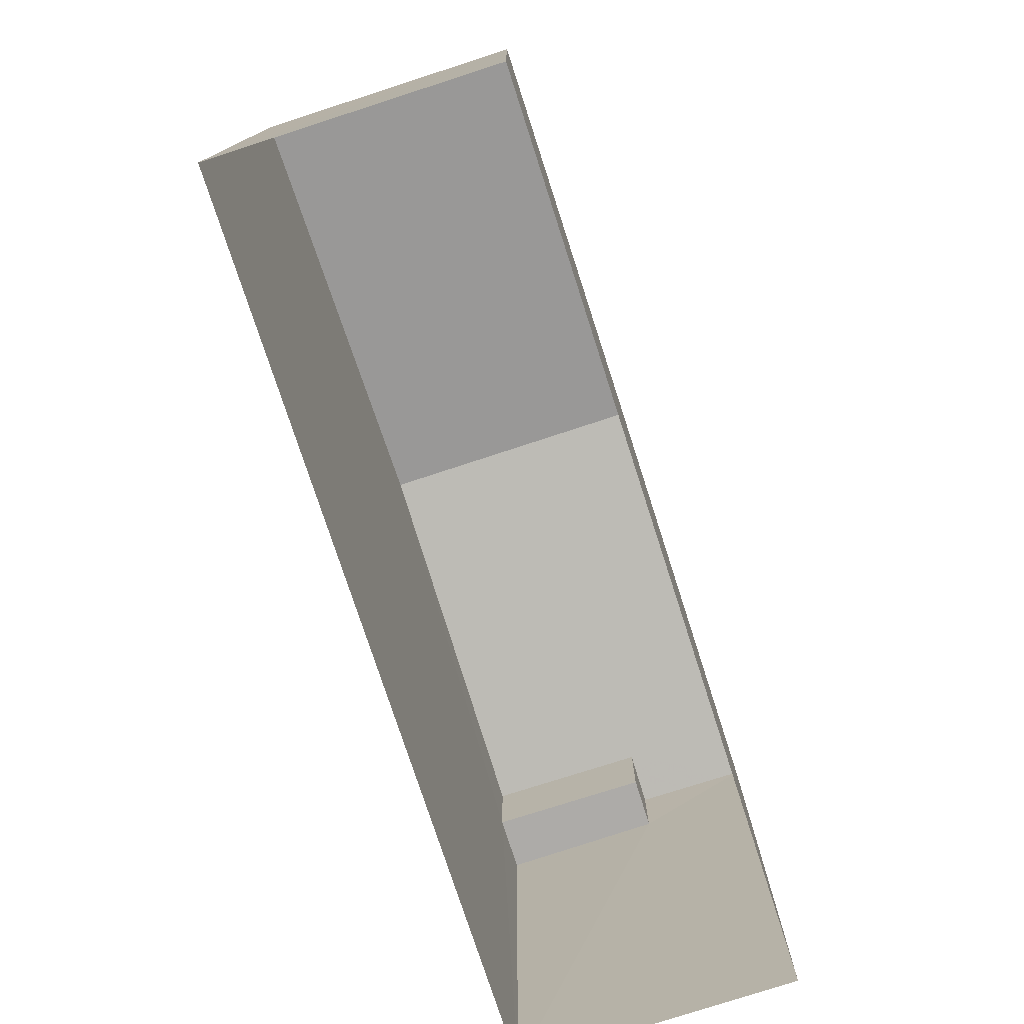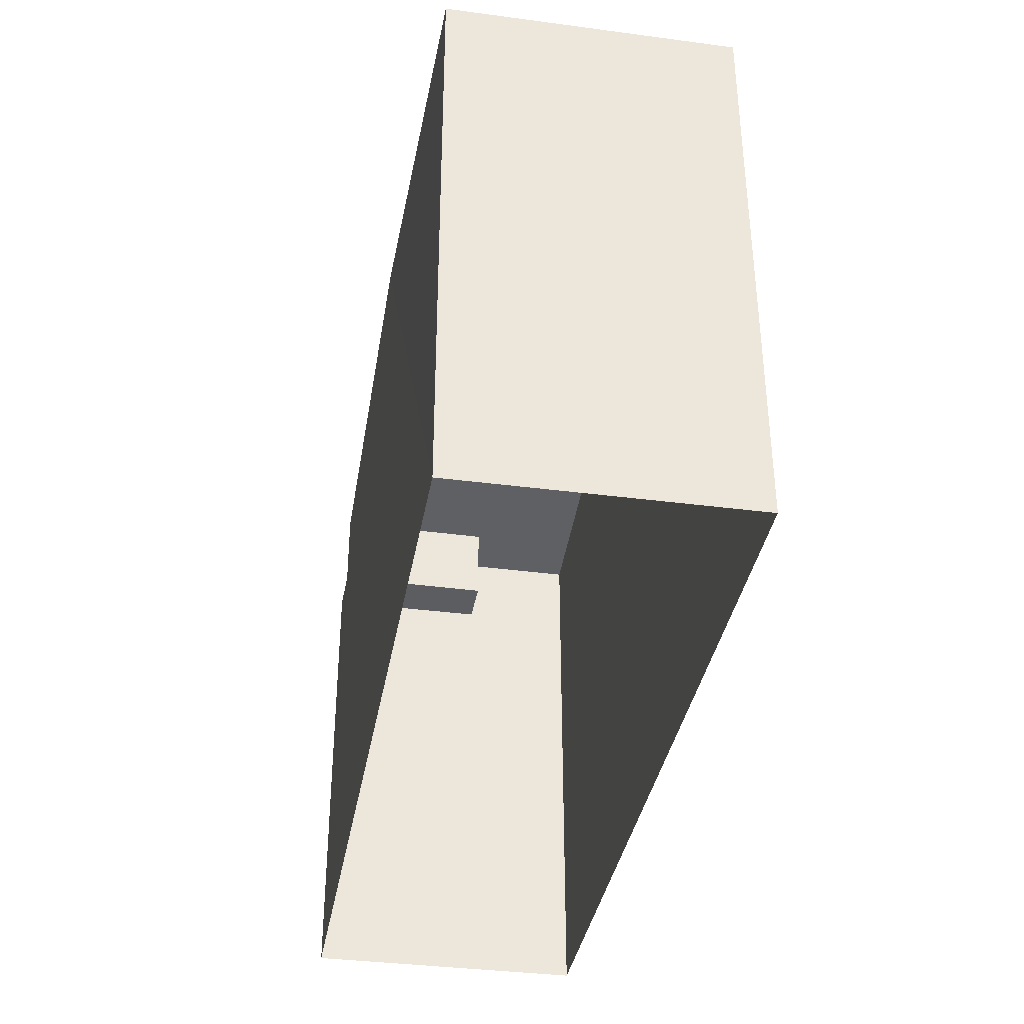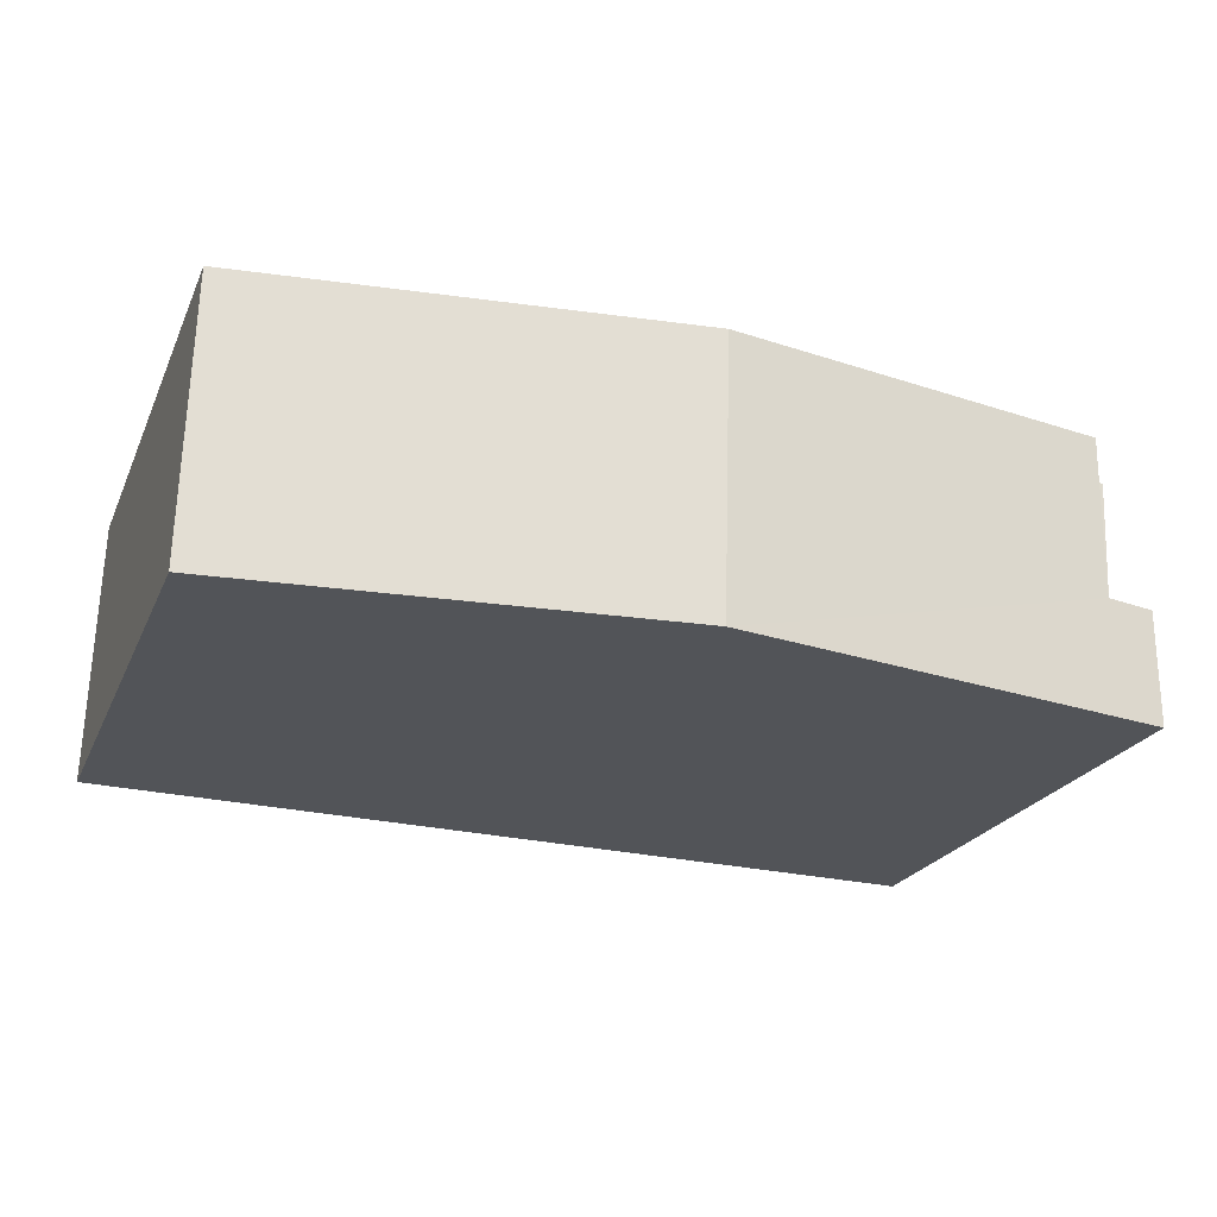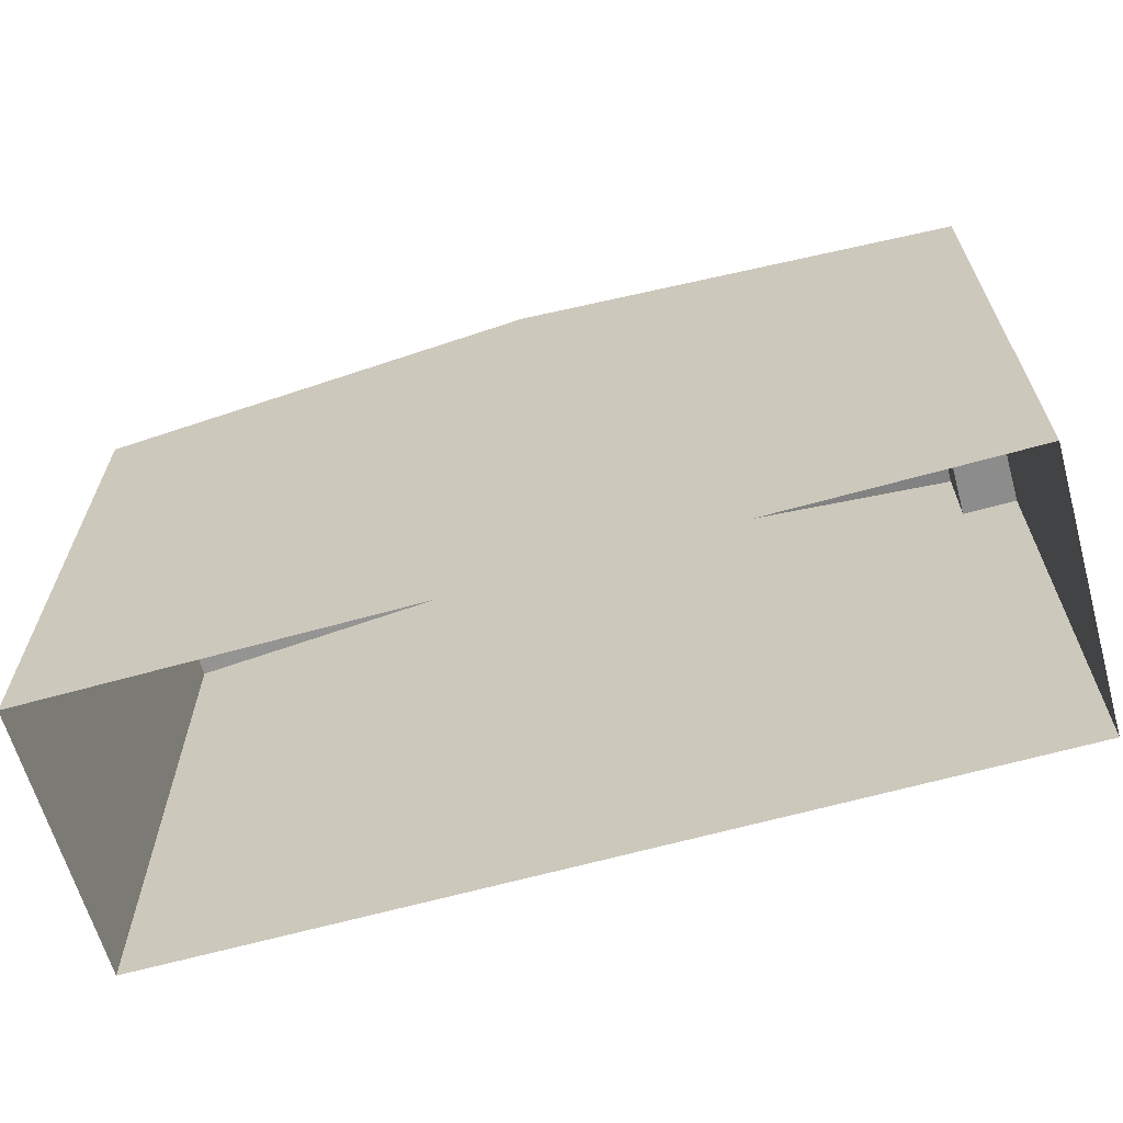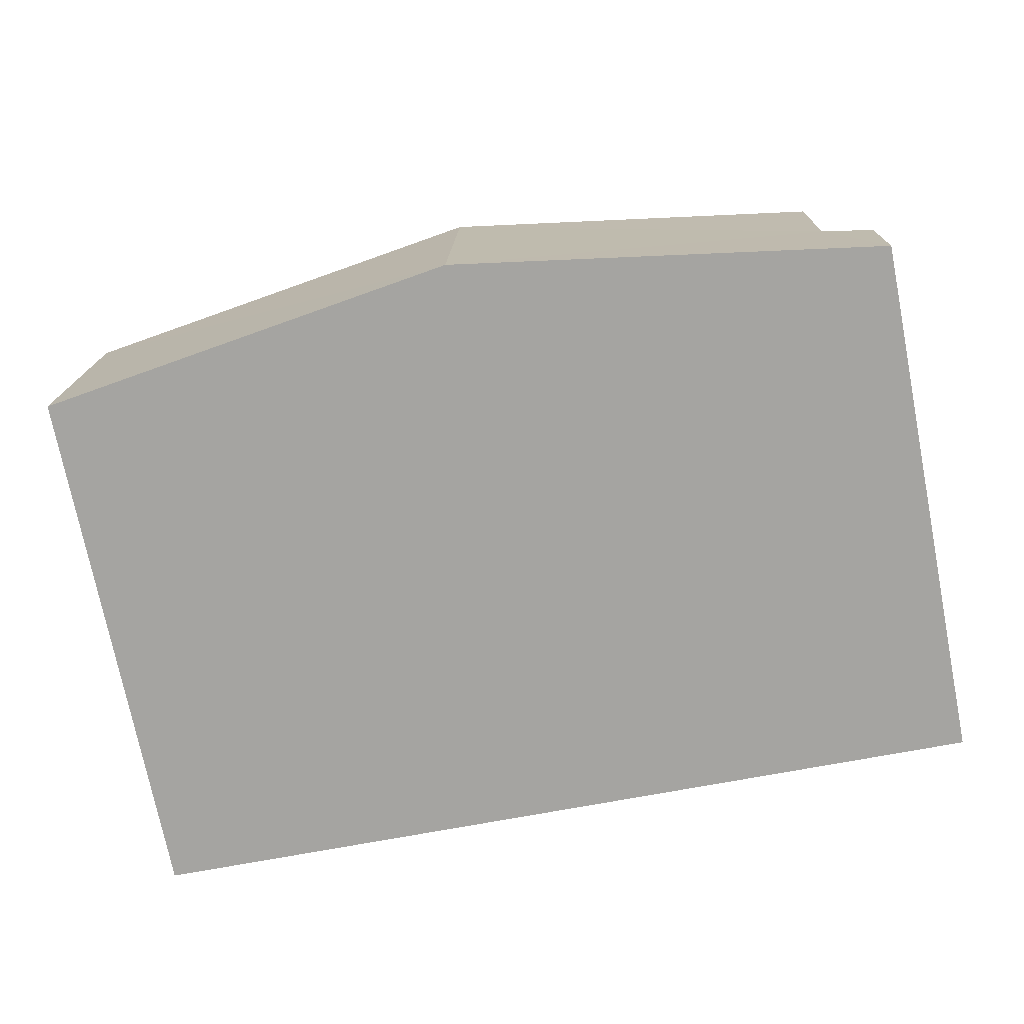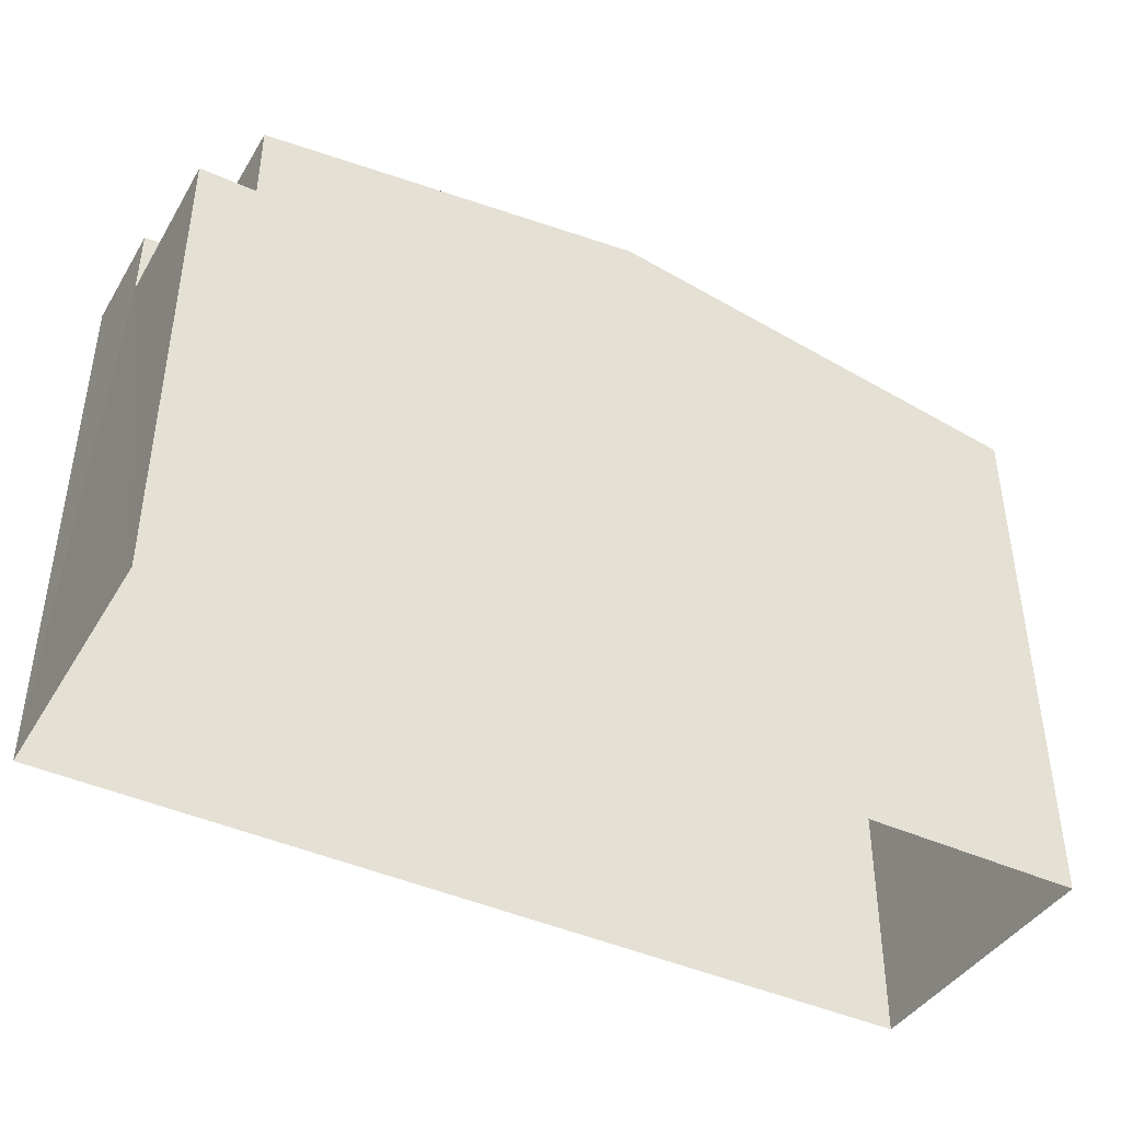
<metadata>
{"format":"obj","ext":"obj","renderer":"f3d","projection":"perspective","resolution":1024,"background":"white","views":[{"elev":-76.6,"azim":-73.6,"up":"+Z"},{"elev":-36.7,"azim":-101.3,"up":"+Z"},{"elev":-22.6,"azim":-19.3,"up":"+Y"},{"elev":-64.2,"azim":14.2,"up":"+Z"},{"elev":-73.9,"azim":11.2,"up":"+Y"},{"elev":-42.1,"azim":149.5,"up":"+Z"}]}
</metadata>
<code>
v -3.729e+05 -1.033e+05 31.12
v -3.729e+05 -1.033e+05 31.13
v -3.729e+05 -1.033e+05 31.13
v -3.729e+05 -1.033e+05 31.13
v -3.729e+05 -1.033e+05 40.68
v -3.729e+05 -1.033e+05 41.68
v -3.729e+05 -1.033e+05 40.68
v -3.729e+05 -1.033e+05 41.68
v -3.729e+05 -1.033e+05 40.55
v -3.729e+05 -1.033e+05 40.55
v -3.729e+05 -1.033e+05 39.28
v -3.729e+05 -1.033e+05 39.28
v -3.729e+05 -1.033e+05 39.28
v -3.729e+05 -1.033e+05 39.28
v -3.729e+05 -1.033e+05 40.55
v -3.729e+05 -1.033e+05 40.55
f 1 2 3
f 1 4 2
f 5 6 7
f 6 8 7
f 7 9 10
f 7 8 9
f 11 12 13
f 11 14 12
f 15 16 8
f 6 15 8
f 15 6 3
f 6 5 13
f 3 6 1
f 1 13 12
f 1 6 13
f 11 7 10
f 14 11 10
f 1 14 4
f 4 14 9
f 1 12 14
f 9 14 10
f 13 5 7
f 11 13 7
f 16 2 8
f 2 4 8
f 4 9 8
f 16 3 2
f 16 15 3

</code>
